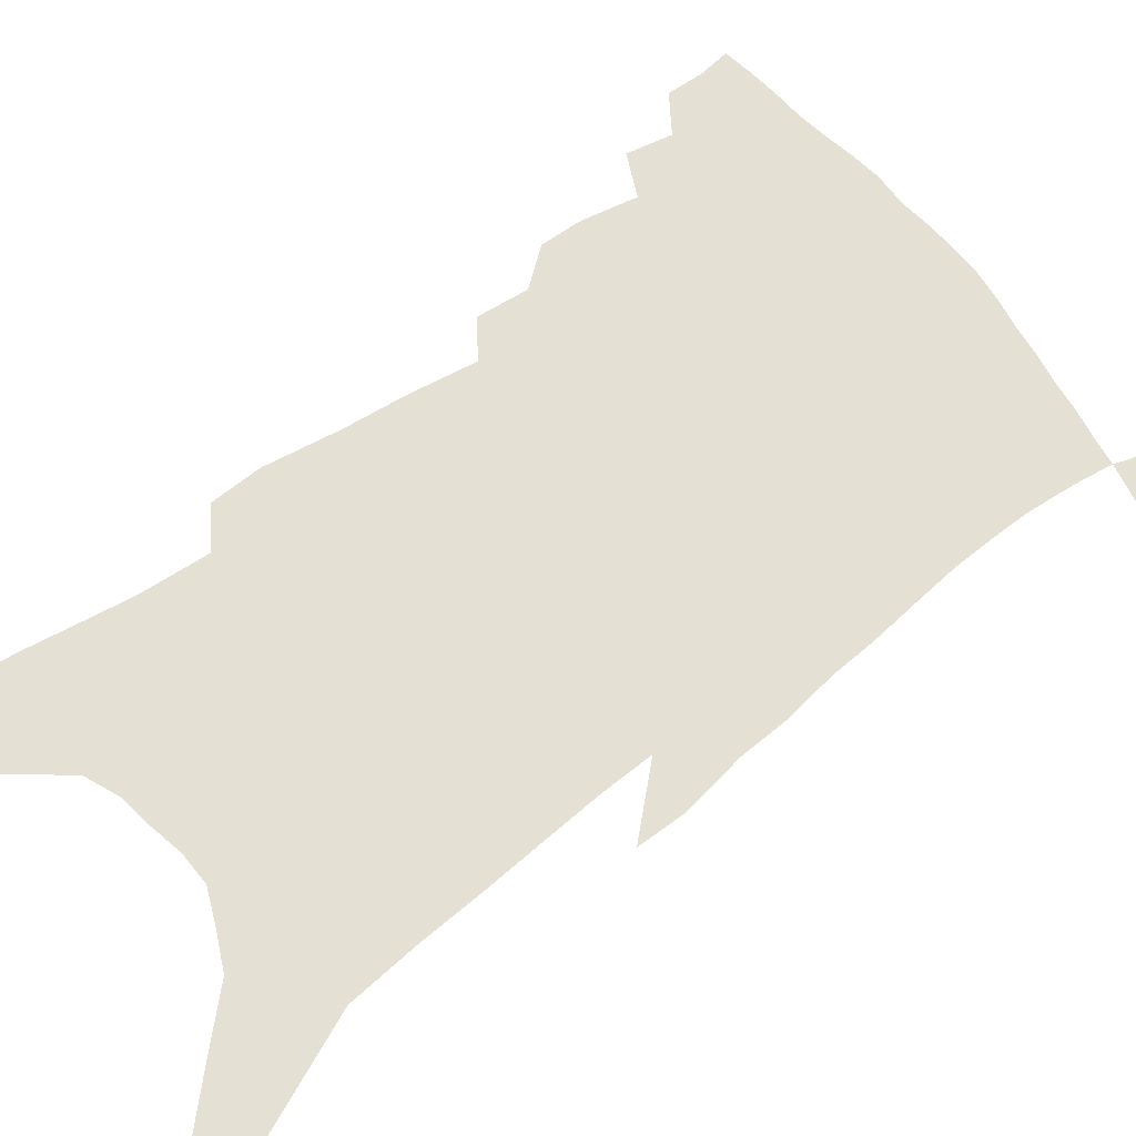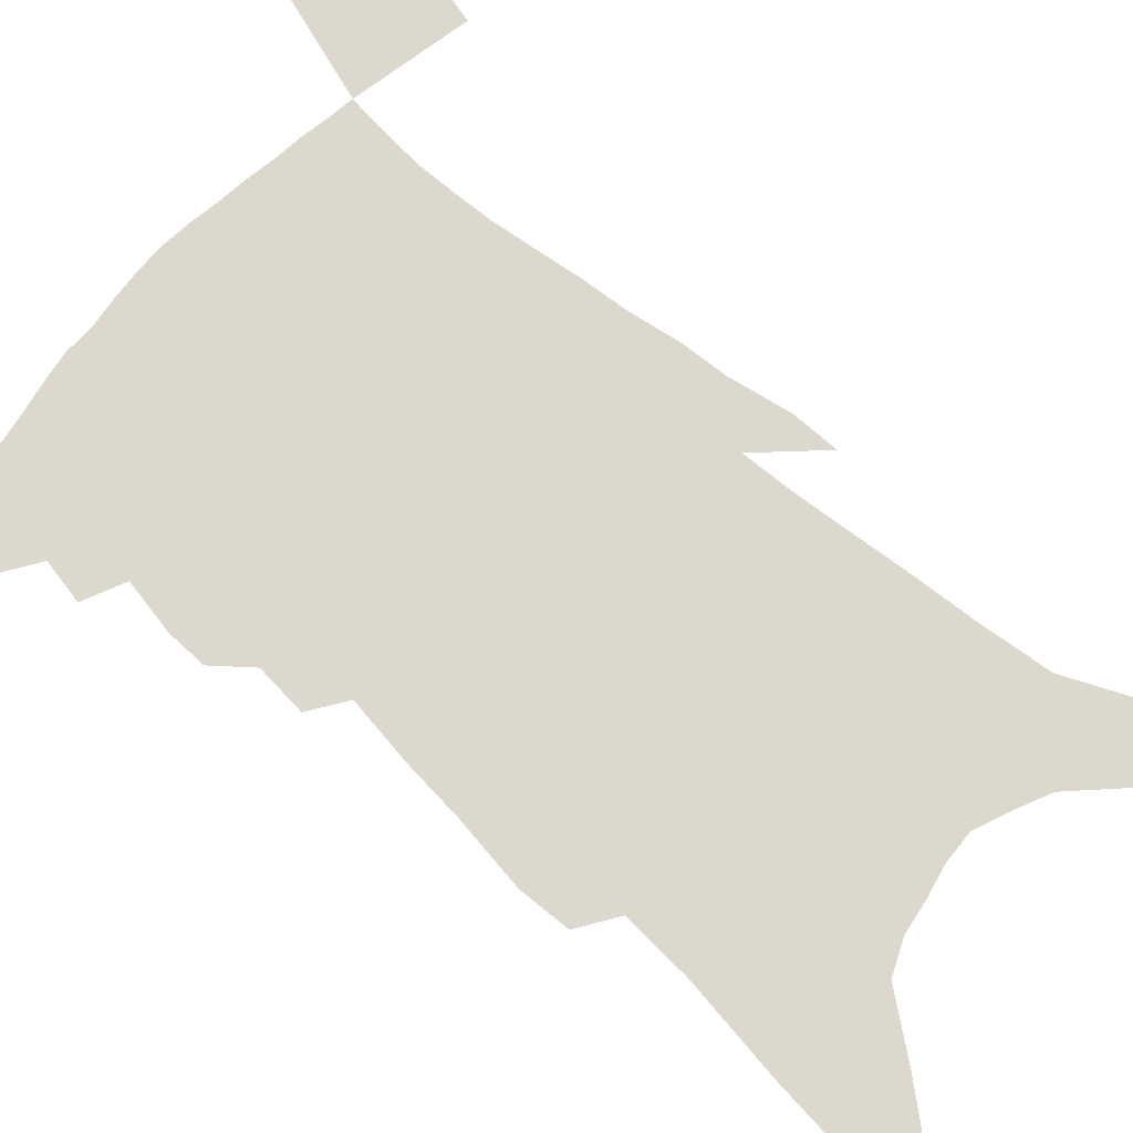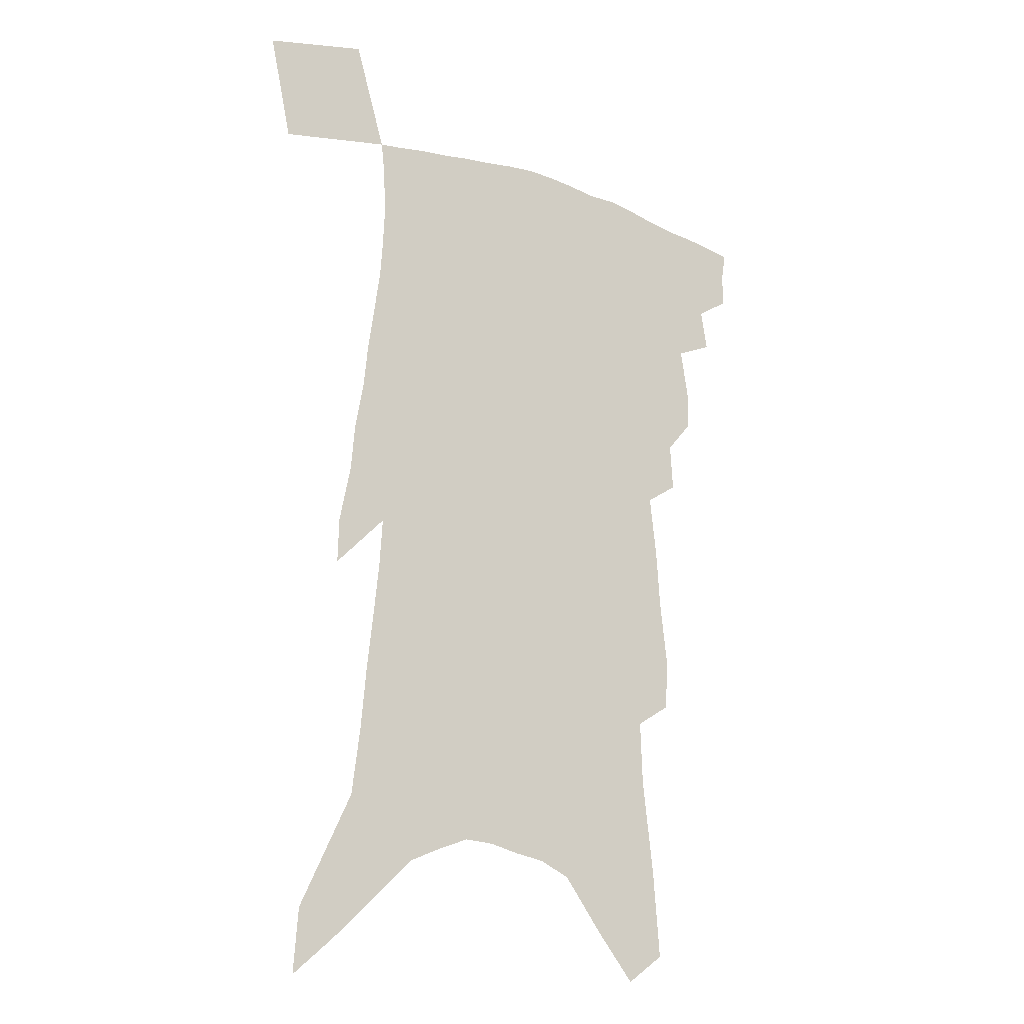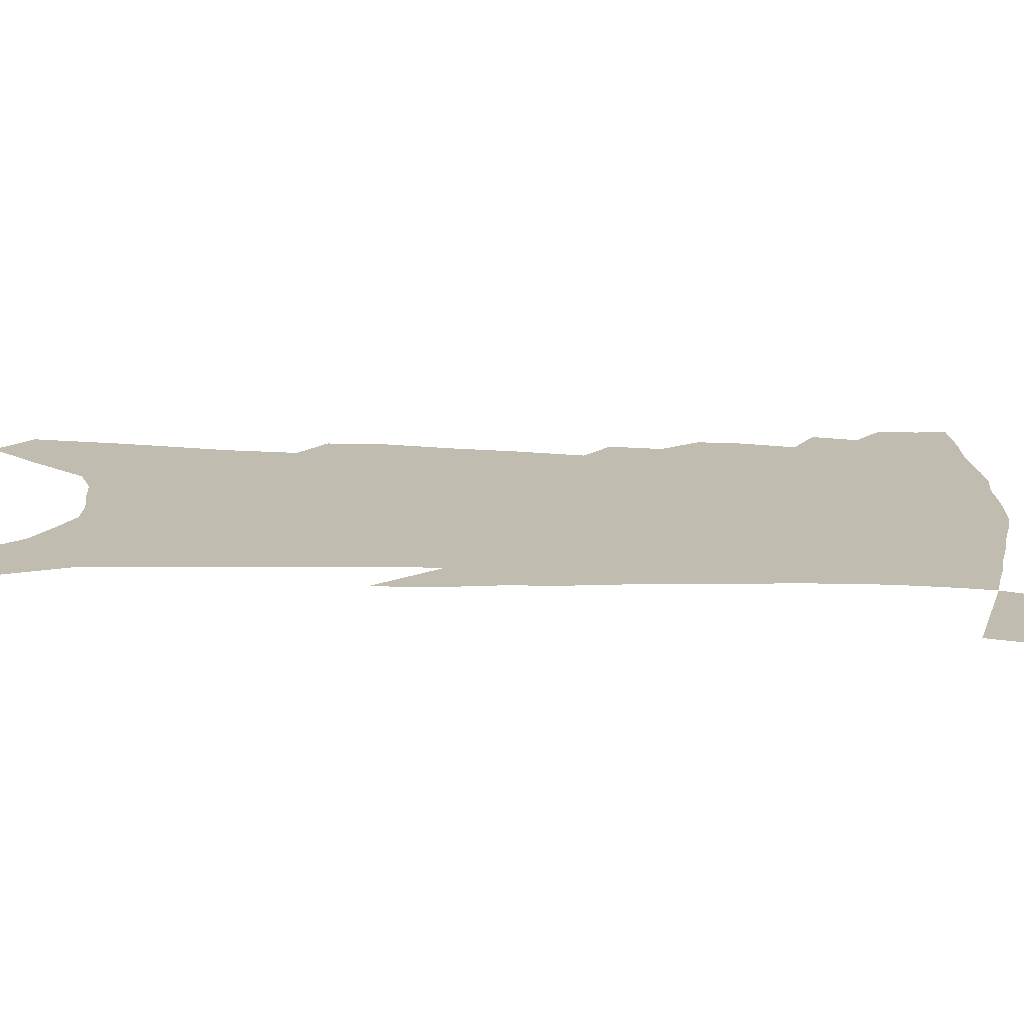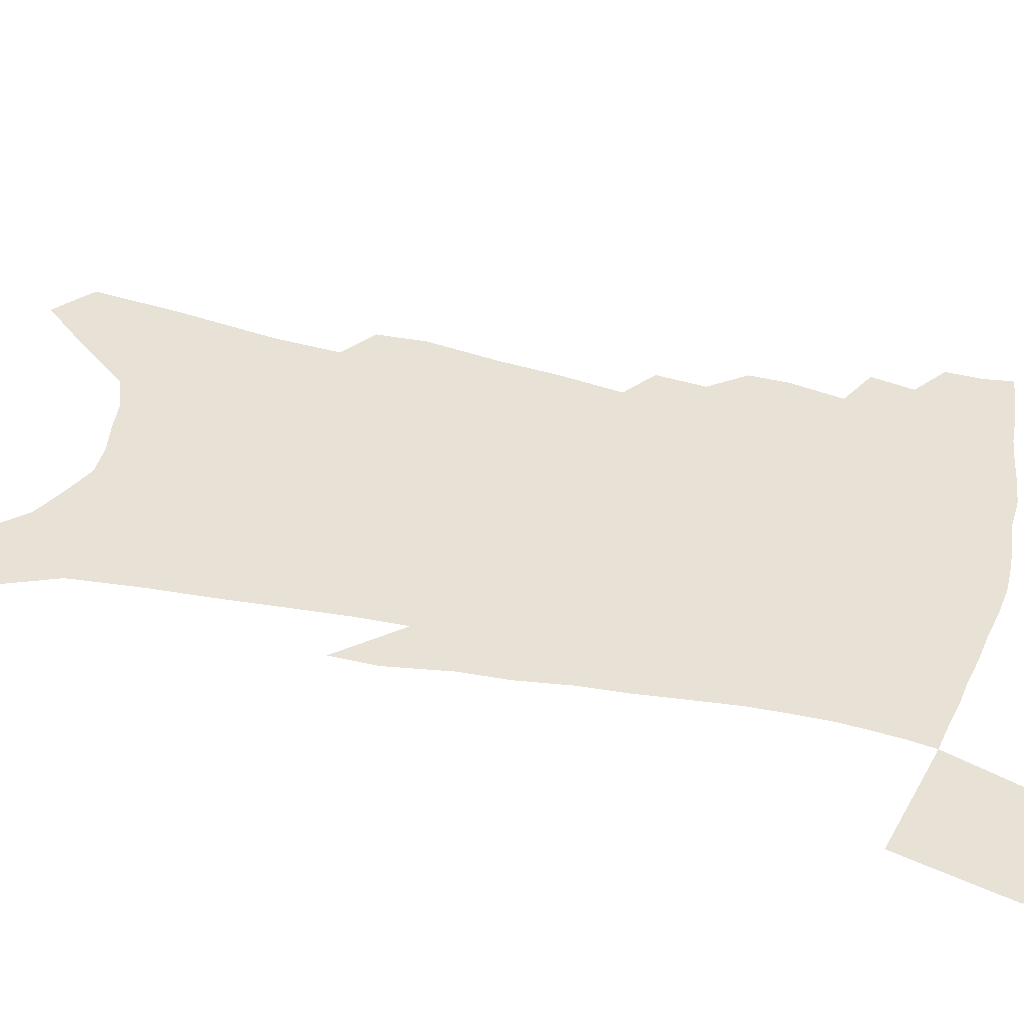
<metadata>
{"format":"obj","ext":"obj","renderer":"f3d","projection":"perspective","resolution":1024,"background":"white","views":[{"elev":65.6,"azim":54.9,"up":"+Z"},{"elev":72.2,"azim":-46.8,"up":"+Z"},{"elev":-17.1,"azim":147.4,"up":"+Y"},{"elev":16.5,"azim":96.3,"up":"+Z"},{"elev":40.3,"azim":107.4,"up":"+Z"}]}
</metadata>
<code>
v 476.8 388.1 0
v 476.8 400.7 0
v 475.1 411.4 0
v 487.1 364.6 0
v 489.7 380.1 0
v 488.5 391.3 0
v 487.2 402.3 0
v 485.3 413.5 0
v 498.6 324.8 0
v 498.5 339 0
v 501.6 358.4 0
v 501.6 371.2 0
v 501.1 382.9 0
v 499.4 393.5 0
v 497.7 404.2 0
v 495.8 415.1 0
v 507.9 294.7 0
v 509 312.7 0
v 511 331.2 0
v 511.8 346.6 0
v 513.4 362.6 0
v 512.8 374.1 0
v 511.7 384.7 0
v 510.2 395.2 0
v 508.6 405.7 0
v 506.9 416.4 0
v 514.4 196.6 0
v 513.1 214.7 0
v 516.2 241.2 0
v 517.7 262.9 0
v 520.5 286.7 0
v 521 304 0
v 524.2 325.6 0
v 524.3 339.2 0
v 523.7 351.6 0
v 523.9 364.6 0
v 523.2 375.8 0
v 522 386.3 0
v 520.5 396.8 0
v 519 407.3 0
v 517.3 418.5 0
v 520.1 93.53 0
v 522.7 126.9 0
v 527 163.9 0
v 527.9 188.2 0
v 529.9 215 0
v 529.7 234.8 0
v 531 256.5 0
v 532.1 276.9 0
v 532.7 294.6 0
v 532.9 310.3 0
v 534.8 329.1 0
v 534.6 341.7 0
v 534.8 355 0
v 534.2 366.1 0
v 533.7 377.3 0
v 532.3 387.7 0
v 531.1 398.2 0
v 529.6 408.7 0
v 527.6 420.9 0
v 534.9 82.97 0
v 536.9 116.6 0
v 539 149 0
v 540.5 176.8 0
v 541.1 200.5 0
v 543.4 229.2 0
v 543.4 248.1 0
v 543.1 265.2 0
v 542.8 280.9 0
v 543.5 299.1 0
v 544.7 317.2 0
v 545 331.4 0
v 545.1 344.5 0
v 545.3 357.1 0
v 544.8 368 0
v 544.5 378.9 0
v 543.1 389.1 0
v 541.7 399.7 0
v 540.1 411 0
v 538.1 422.9 0
v 550.1 102 0
v 552.2 136.8 0
v 554 168.2 0
v 553.4 188.4 0
v 553.2 209.3 0
v 554.8 237.1 0
v 554.5 254.7 0
v 554.9 273.5 0
v 554.1 287.2 0
v 554.4 304.1 0
v 555.2 320.7 0
v 555.3 334.2 0
v 555.5 347.1 0
v 555.4 358.6 0
v 555.2 369.8 0
v 554.5 379.9 0
v 553.6 390.1 0
v 552.9 400.5 0
v 551.4 411.3 0
v 549.5 423 0
v 565.1 122.4 0
v 565.7 152.1 0
v 565.1 173.1 0
v 564.6 194 0
v 565.2 219.5 0
v 565 238.5 0
v 565 258.7 0
v 564.9 275.5 0
v 564.7 291.6 0
v 564.9 308.3 0
v 565.2 323.4 0
v 565 334.7 0
v 565.4 348.6 0
v 565.5 360.4 0
v 565.2 370.7 0
v 564.4 380.7 0
v 564.2 391 0
v 563.4 401.3 0
v 562 412.2 0
v 560 424.8 0
v 577.1 128 0
v 577.1 157.6 0
v 576.6 180.6 0
v 575.4 196.8 0
v 575.7 222.1 0
v 575.4 241.2 0
v 575.1 258.8 0
v 574.8 276.2 0
v 574.5 291 0
v 574.7 307.5 0
v 574.9 323.9 0
v 575.3 338.3 0
v 575 349.1 0
v 575.1 360.7 0
v 575.3 371.6 0
v 574.9 381.5 0
v 574.8 391.8 0
v 574.2 401.8 0
v 572.4 413.5 0
v 570.5 426 0
v 588.8 130.1 0
v 588.2 159.7 0
v 587.4 182.2 0
v 586.9 206.3 0
v 586.2 224.8 0
v 585.8 246.4 0
v 585.3 262 0
v 585.2 281.1 0
v 585 295.7 0
v 584.7 310.4 0
v 584.6 326.1 0
v 584.7 339.1 0
v 584.8 350.7 0
v 585 362.5 0
v 584.9 371.9 0
v 585.4 382.6 0
v 585 392.4 0
v 584.4 402.2 0
v 582.8 414.2 0
v 581.1 426.7 0
v 600.4 132.9 0
v 599.4 159.1 0
v 598.4 182.3 0
v 597.8 202.5 0
v 596.8 223 0
v 596.1 243.8 0
v 595.4 263.3 0
v 595.3 278 0
v 594.6 297.6 0
v 594.4 310.9 0
v 594.1 325.9 0
v 594.2 337.4 0
v 594.3 351 0
v 594.5 361.8 0
v 595 373.3 0
v 595.1 383.2 0
v 595 392.9 0
v 594.4 403.3 0
v 593.4 414.4 0
v 592.3 425.9 0
v 611.9 133.7 0
v 611.2 154.6 0
v 609.5 180.4 0
v 608.5 201.9 0
v 607.2 223.7 0
v 606.3 244.5 0
v 605.8 260.8 0
v 605 278.6 0
v 604.7 294.4 0
v 604.1 310.2 0
v 603.8 324.6 0
v 603.7 339.8 0
v 603.7 350.7 0
v 604 361.3 0
v 604.3 373.1 0
v 604.6 383.2 0
v 604.9 392.9 0
v 605.4 402.8 0
v 604.9 413.2 0
v 603.9 424.5 0
v 624.1 129.1 0
v 622.7 152.7 0
v 621.9 172.6 0
v 620 197.4 0
v 617.5 224.6 0
v 616.4 243.8 0
v 616.1 259.5 0
v 614.8 278.5 0
v 615.2 290.9 0
v 614.3 307.1 0
v 613.9 321.5 0
v 612.9 339 0
v 613 351.1 0
v 613.4 361.1 0
v 613.8 372.2 0
v 614.2 382.4 0
v 614.8 392.6 0
v 615.6 402.4 0
v 615.4 412.5 0
v 614.6 423.6 0
v 636.6 123.8 0
v 635.4 146.2 0
v 632.9 172.8 0
v 631.7 193 0
v 629.5 216.8 0
v 627.9 237.5 0
v 627.7 253.3 0
v 625.9 273 0
v 625.1 289.5 0
v 624.3 305.2 0
v 623.6 320.1 0
v 623.6 333.7 0
v 622.6 348.7 0
v 623.1 359.6 0
v 623.3 371.1 0
v 623.6 382.7 0
v 624.3 392 0
v 625 402.1 0
v 625.6 411.6 0
v 625.4 422.2 0
v 652.5 108.6 0
v 649.6 135.7 0
v 646.6 162.3 0
v 644.7 184.6 0
v 641.2 211.1 0
v 640.2 230 0
v 639.1 248.2 0
v 637.3 267.4 0
v 635.9 285.1 0
v 635.7 299.7 0
v 633.9 317 0
v 633.9 330 0
v 632.8 345.1 0
v 632.8 357.5 0
v 633.1 368.9 0
v 633.1 381.2 0
v 633.8 391.6 0
v 634.4 401.5 0
v 635.2 411 0
v 635.4 421.5 0
v 668.9 93.29 0
v 665.5 121.2 0
v 662.8 146.7 0
v 659.4 172.4 0
v 657.4 195.1 0
v 654.8 217.4 0
v 652.6 238.1 0
v 651.4 256.2 0
v 650.4 273.6 0
v 648.3 291.8 0
v 646.3 309.2 0
v 645.2 324.6 0
v 645.8 337.1 0
v 643.3 354.1 0
v 642.8 367.4 0
v 642.2 380.4 0
v 643.3 390.3 0
v 643.9 400.7 0
v 644.6 410.3 0
v 645.6 420.1 0
v 685.2 79.37 0
v 683.3 103.6 0
v 671.2 236.5 0
v 670.7 253.5 0
v 666.2 275.7 0
v 664.8 292.7 0
v 661.3 311.8 0
v 659.7 327.7 0
v 657.2 344.7 0
v 654.9 361 0
v 653.9 374.8 0
v 653.3 388.1 0
v 653.6 399.1 0
v 654.2 409.4 0
v 655.3 419.1 0
v 667.3 460 0
v 698.3 411.9 0
v 706.9 451.8 0
f 5 6 1
f 1 6 2
f 6 7 2
f 2 7 3
f 7 8 3
f 11 12 4
f 4 12 5
f 12 13 5
f 5 13 6
f 13 14 6
f 6 14 7
f 14 15 7
f 7 15 8
f 15 16 8
f 18 19 9
f 9 19 10
f 19 20 10
f 10 20 11
f 20 21 11
f 11 21 12
f 21 22 12
f 12 22 13
f 22 23 13
f 13 23 14
f 23 24 14
f 14 24 15
f 24 25 15
f 15 25 16
f 25 26 16
f 31 32 17
f 17 32 18
f 32 33 18
f 18 33 19
f 33 34 19
f 19 34 20
f 34 35 20
f 20 35 21
f 35 36 21
f 21 36 22
f 36 37 22
f 22 37 23
f 37 38 23
f 23 38 24
f 38 39 24
f 24 39 25
f 39 40 25
f 25 40 26
f 40 41 26
f 45 46 27
f 27 46 28
f 46 47 28
f 28 47 29
f 47 48 29
f 29 48 30
f 48 49 30
f 30 49 31
f 49 50 31
f 31 50 32
f 50 51 32
f 32 51 33
f 51 52 33
f 33 52 34
f 52 53 34
f 34 53 35
f 53 54 35
f 35 54 36
f 54 55 36
f 36 55 37
f 55 56 37
f 37 56 38
f 56 57 38
f 38 57 39
f 57 58 39
f 39 58 40
f 58 59 40
f 40 59 41
f 59 60 41
f 61 62 42
f 42 62 43
f 62 63 43
f 43 63 44
f 63 64 44
f 44 64 45
f 64 65 45
f 45 65 46
f 65 66 46
f 46 66 47
f 66 67 47
f 47 67 48
f 67 68 48
f 48 68 49
f 68 69 49
f 49 69 50
f 69 70 50
f 50 70 51
f 70 71 51
f 51 71 52
f 71 72 52
f 52 72 53
f 72 73 53
f 53 73 54
f 73 74 54
f 54 74 55
f 74 75 55
f 55 75 56
f 75 76 56
f 56 76 57
f 76 77 57
f 57 77 58
f 77 78 58
f 58 78 59
f 78 79 59
f 59 79 60
f 79 80 60
f 61 81 62
f 81 82 62
f 62 82 63
f 82 83 63
f 63 83 64
f 83 84 64
f 64 84 65
f 84 85 65
f 65 85 66
f 85 86 66
f 66 86 67
f 86 87 67
f 67 87 68
f 87 88 68
f 68 88 69
f 88 89 69
f 69 89 70
f 89 90 70
f 70 90 71
f 90 91 71
f 71 91 72
f 91 92 72
f 72 92 73
f 92 93 73
f 73 93 74
f 93 94 74
f 74 94 75
f 94 95 75
f 75 95 76
f 95 96 76
f 76 96 77
f 96 97 77
f 77 97 78
f 97 98 78
f 78 98 79
f 98 99 79
f 79 99 80
f 99 100 80
f 81 101 82
f 101 102 82
f 82 102 83
f 102 103 83
f 83 103 84
f 103 104 84
f 84 104 85
f 104 105 85
f 85 105 86
f 105 106 86
f 86 106 87
f 106 107 87
f 87 107 88
f 107 108 88
f 88 108 89
f 108 109 89
f 89 109 90
f 109 110 90
f 90 110 91
f 110 111 91
f 91 111 92
f 111 112 92
f 92 112 93
f 112 113 93
f 93 113 94
f 113 114 94
f 94 114 95
f 114 115 95
f 95 115 96
f 115 116 96
f 96 116 97
f 116 117 97
f 97 117 98
f 117 118 98
f 98 118 99
f 118 119 99
f 99 119 100
f 119 120 100
f 101 121 102
f 121 122 102
f 102 122 103
f 122 123 103
f 103 123 104
f 123 124 104
f 104 124 105
f 124 125 105
f 105 125 106
f 125 126 106
f 106 126 107
f 126 127 107
f 107 127 108
f 127 128 108
f 108 128 109
f 128 129 109
f 109 129 110
f 129 130 110
f 110 130 111
f 130 131 111
f 111 131 112
f 131 132 112
f 112 132 113
f 132 133 113
f 113 133 114
f 133 134 114
f 114 134 115
f 134 135 115
f 115 135 116
f 135 136 116
f 116 136 117
f 136 137 117
f 117 137 118
f 137 138 118
f 118 138 119
f 138 139 119
f 119 139 120
f 139 140 120
f 121 141 122
f 141 142 122
f 122 142 123
f 142 143 123
f 123 143 124
f 143 144 124
f 124 144 125
f 144 145 125
f 125 145 126
f 145 146 126
f 126 146 127
f 146 147 127
f 127 147 128
f 147 148 128
f 128 148 129
f 148 149 129
f 129 149 130
f 149 150 130
f 130 150 131
f 150 151 131
f 131 151 132
f 151 152 132
f 132 152 133
f 152 153 133
f 133 153 134
f 153 154 134
f 134 154 135
f 154 155 135
f 135 155 136
f 155 156 136
f 136 156 137
f 156 157 137
f 137 157 138
f 157 158 138
f 138 158 139
f 158 159 139
f 139 159 140
f 159 160 140
f 141 161 142
f 161 162 142
f 142 162 143
f 162 163 143
f 143 163 144
f 163 164 144
f 144 164 145
f 164 165 145
f 145 165 146
f 165 166 146
f 146 166 147
f 166 167 147
f 147 167 148
f 167 168 148
f 148 168 149
f 168 169 149
f 149 169 150
f 169 170 150
f 150 170 151
f 170 171 151
f 151 171 152
f 171 172 152
f 152 172 153
f 172 173 153
f 153 173 154
f 173 174 154
f 154 174 155
f 174 175 155
f 155 175 156
f 175 176 156
f 156 176 157
f 176 177 157
f 157 177 158
f 177 178 158
f 158 178 159
f 178 179 159
f 159 179 160
f 179 180 160
f 161 181 162
f 181 182 162
f 162 182 163
f 182 183 163
f 163 183 164
f 183 184 164
f 164 184 165
f 184 185 165
f 165 185 166
f 185 186 166
f 166 186 167
f 186 187 167
f 167 187 168
f 187 188 168
f 168 188 169
f 188 189 169
f 169 189 170
f 189 190 170
f 170 190 171
f 190 191 171
f 171 191 172
f 191 192 172
f 172 192 173
f 192 193 173
f 173 193 174
f 193 194 174
f 174 194 175
f 194 195 175
f 175 195 176
f 195 196 176
f 176 196 177
f 196 197 177
f 177 197 178
f 197 198 178
f 178 198 179
f 198 199 179
f 179 199 180
f 199 200 180
f 181 201 182
f 201 202 182
f 182 202 183
f 202 203 183
f 183 203 184
f 203 204 184
f 184 204 185
f 204 205 185
f 185 205 186
f 205 206 186
f 186 206 187
f 206 207 187
f 187 207 188
f 207 208 188
f 188 208 189
f 208 209 189
f 189 209 190
f 209 210 190
f 190 210 191
f 210 211 191
f 191 211 192
f 211 212 192
f 192 212 193
f 212 213 193
f 193 213 194
f 213 214 194
f 194 214 195
f 214 215 195
f 195 215 196
f 215 216 196
f 196 216 197
f 216 217 197
f 197 217 198
f 217 218 198
f 198 218 199
f 218 219 199
f 199 219 200
f 219 220 200
f 201 221 202
f 221 222 202
f 202 222 203
f 222 223 203
f 203 223 204
f 223 224 204
f 204 224 205
f 224 225 205
f 205 225 206
f 225 226 206
f 206 226 207
f 226 227 207
f 207 227 208
f 227 228 208
f 208 228 209
f 228 229 209
f 209 229 210
f 229 230 210
f 210 230 211
f 230 231 211
f 211 231 212
f 231 232 212
f 212 232 213
f 232 233 213
f 213 233 214
f 233 234 214
f 214 234 215
f 234 235 215
f 215 235 216
f 235 236 216
f 216 236 217
f 236 237 217
f 217 237 218
f 237 238 218
f 218 238 219
f 238 239 219
f 219 239 220
f 239 240 220
f 221 241 222
f 241 242 222
f 222 242 223
f 242 243 223
f 223 243 224
f 243 244 224
f 224 244 225
f 244 245 225
f 225 245 226
f 245 246 226
f 226 246 227
f 246 247 227
f 227 247 228
f 247 248 228
f 228 248 229
f 248 249 229
f 229 249 230
f 249 250 230
f 230 250 231
f 250 251 231
f 231 251 232
f 251 252 232
f 232 252 233
f 252 253 233
f 233 253 234
f 253 254 234
f 234 254 235
f 254 255 235
f 235 255 236
f 255 256 236
f 236 256 237
f 256 257 237
f 237 257 238
f 257 258 238
f 238 258 239
f 258 259 239
f 239 259 240
f 259 260 240
f 241 261 242
f 261 262 242
f 242 262 243
f 262 263 243
f 243 263 244
f 263 264 244
f 244 264 245
f 264 265 245
f 245 265 246
f 265 266 246
f 246 266 247
f 266 267 247
f 247 267 248
f 267 268 248
f 248 268 249
f 268 269 249
f 249 269 250
f 269 270 250
f 250 270 251
f 270 271 251
f 251 271 252
f 271 272 252
f 252 272 253
f 272 273 253
f 253 273 254
f 273 274 254
f 254 274 255
f 274 275 255
f 255 275 256
f 275 276 256
f 256 276 257
f 276 277 257
f 257 277 258
f 277 278 258
f 258 278 259
f 278 279 259
f 259 279 260
f 279 280 260
f 261 281 262
f 281 282 262
f 262 282 263
f 268 283 269
f 283 284 269
f 269 284 270
f 284 285 270
f 270 285 271
f 285 286 271
f 271 286 272
f 286 287 272
f 272 287 273
f 287 288 273
f 273 288 274
f 288 289 274
f 274 289 275
f 289 290 275
f 275 290 276
f 290 291 276
f 276 291 277
f 291 292 277
f 277 292 278
f 292 293 278
f 278 293 279
f 293 294 279
f 279 294 280
f 294 295 280
f 295 297 296
f 297 298 296

</code>
